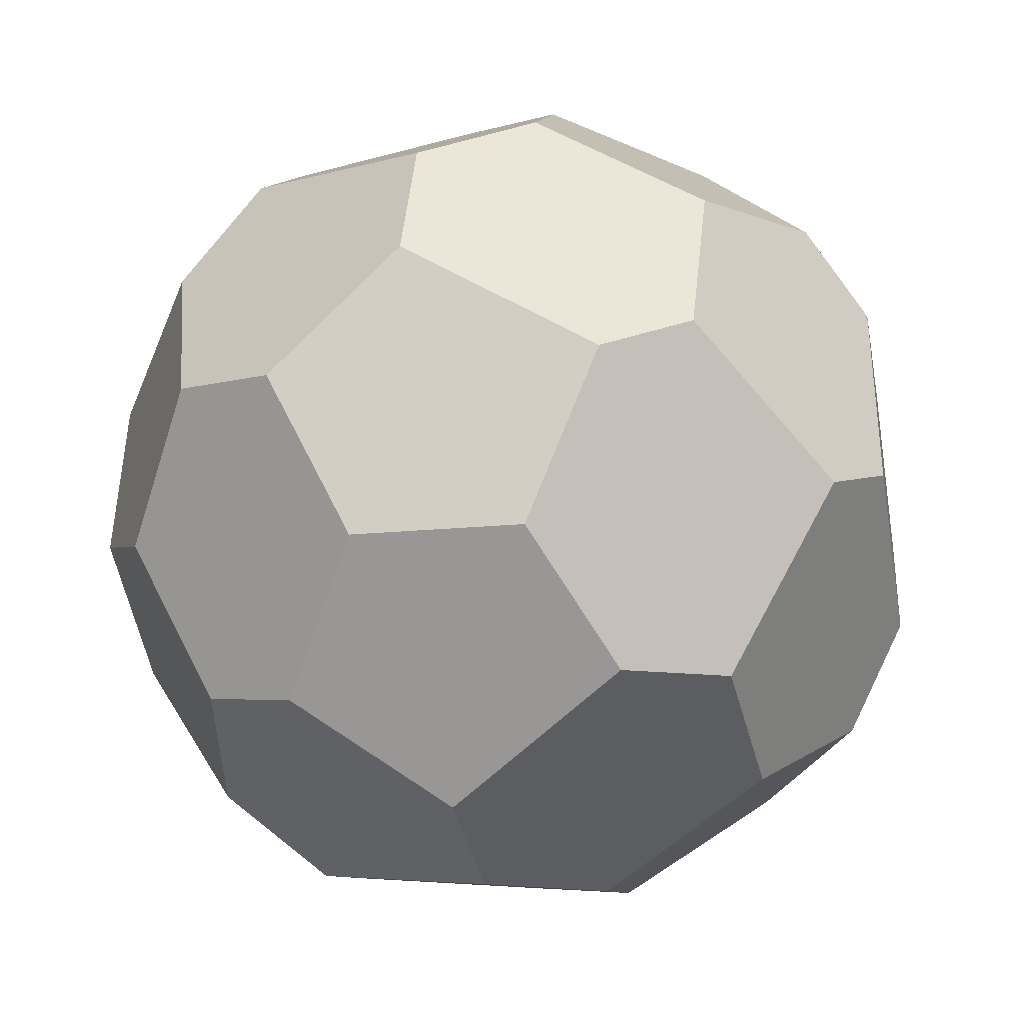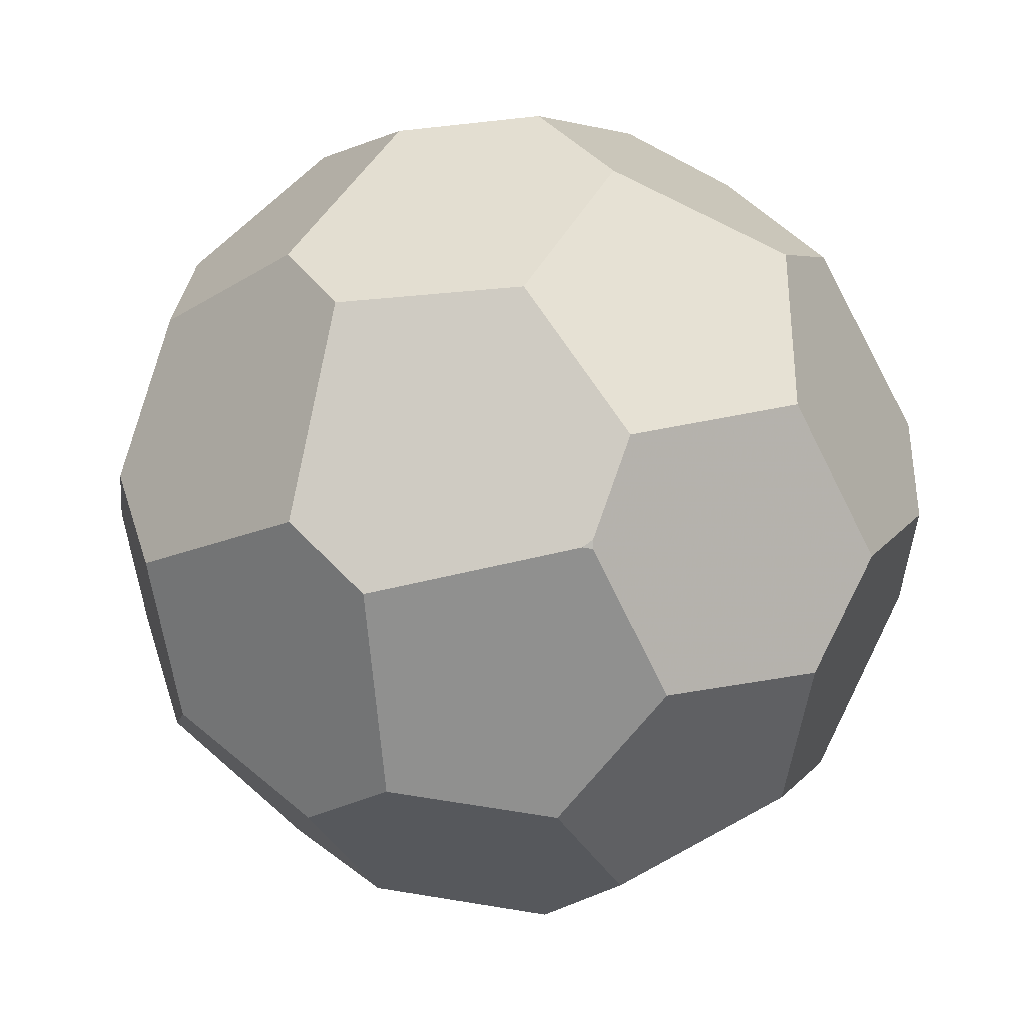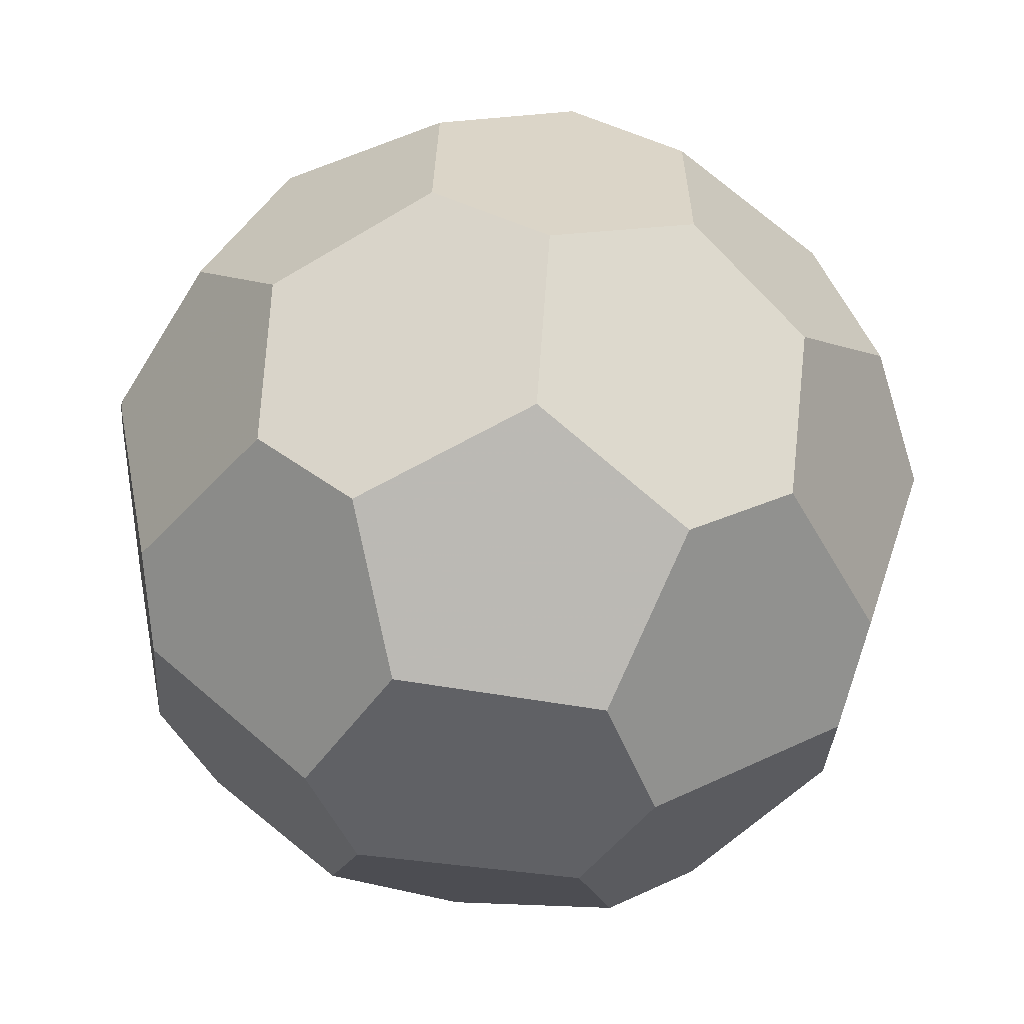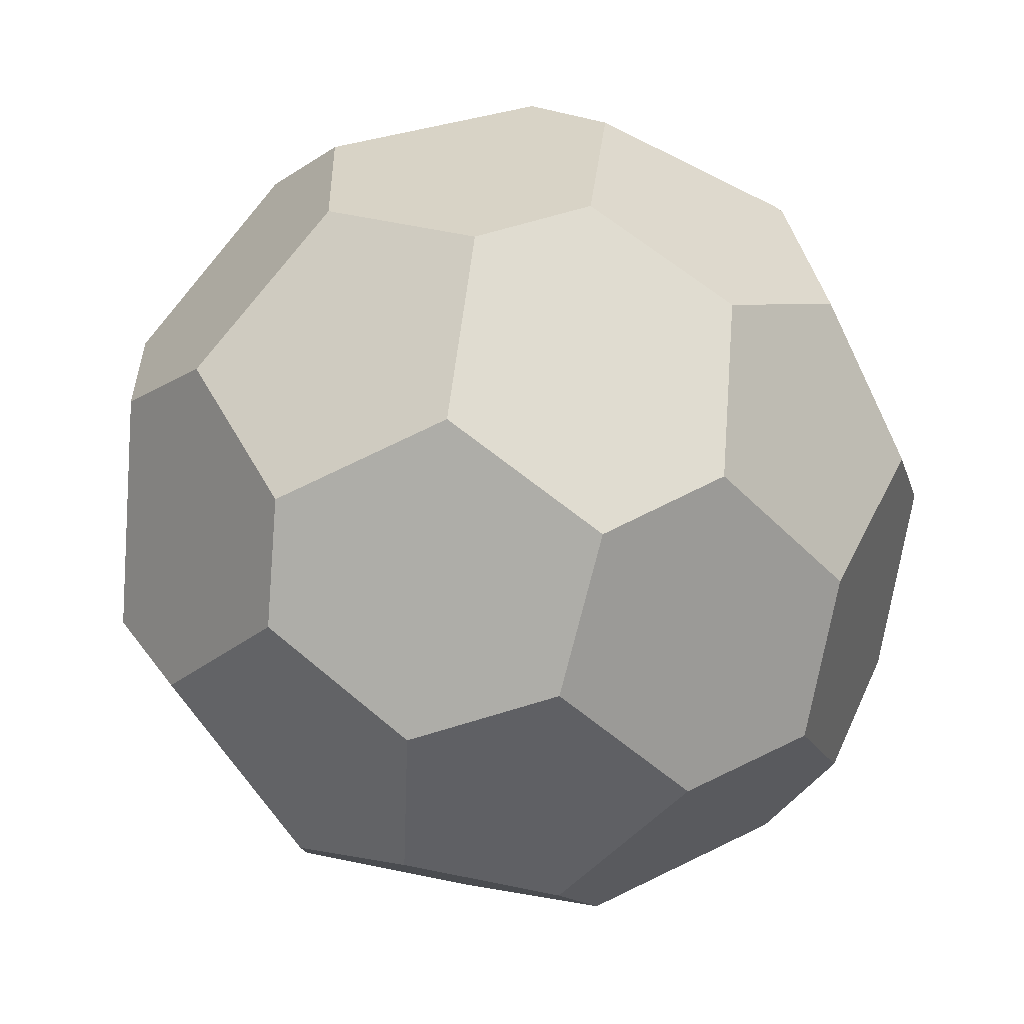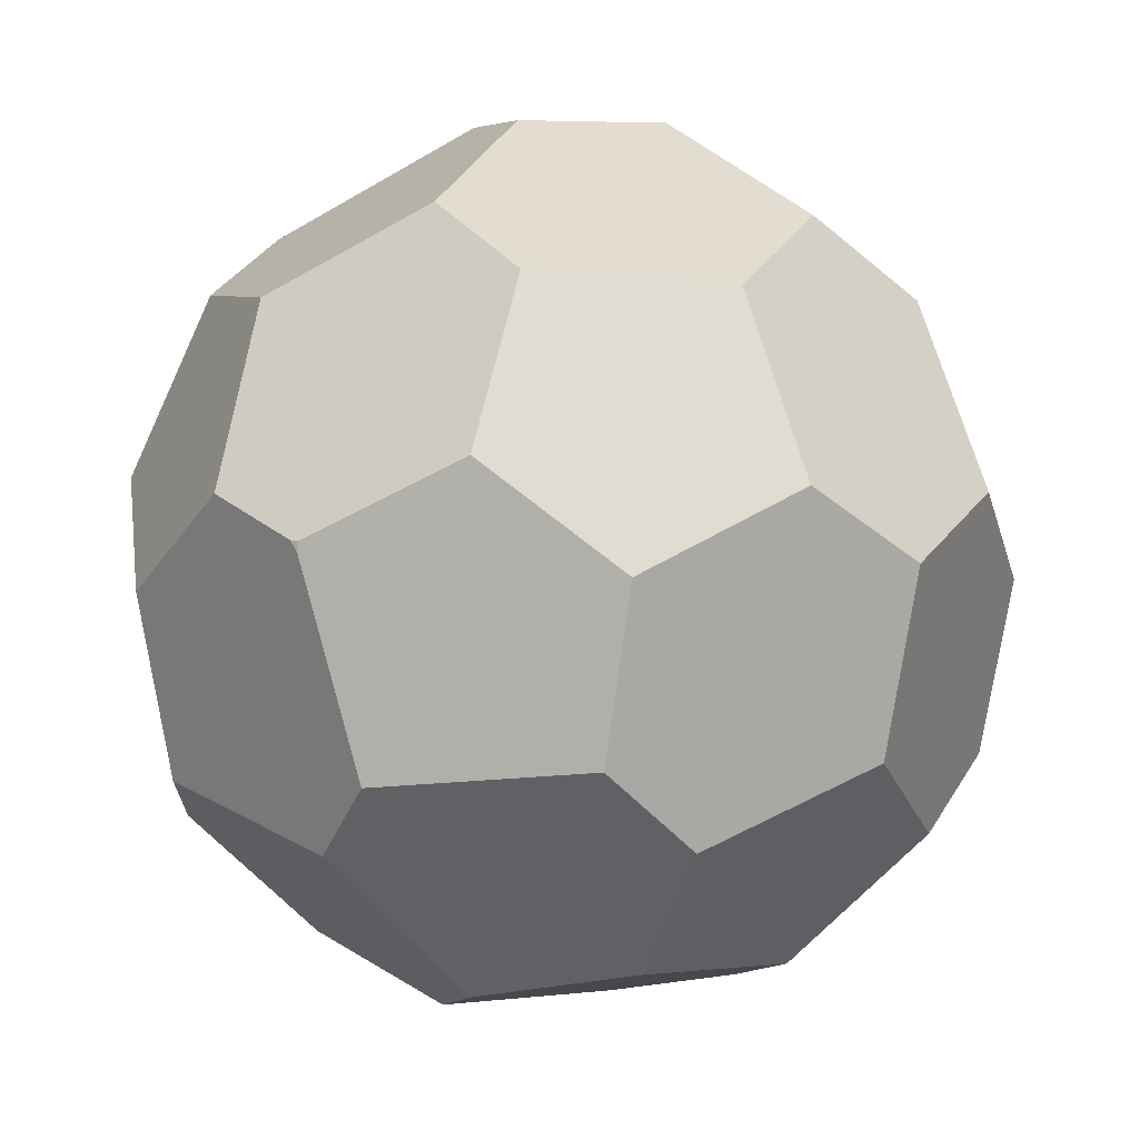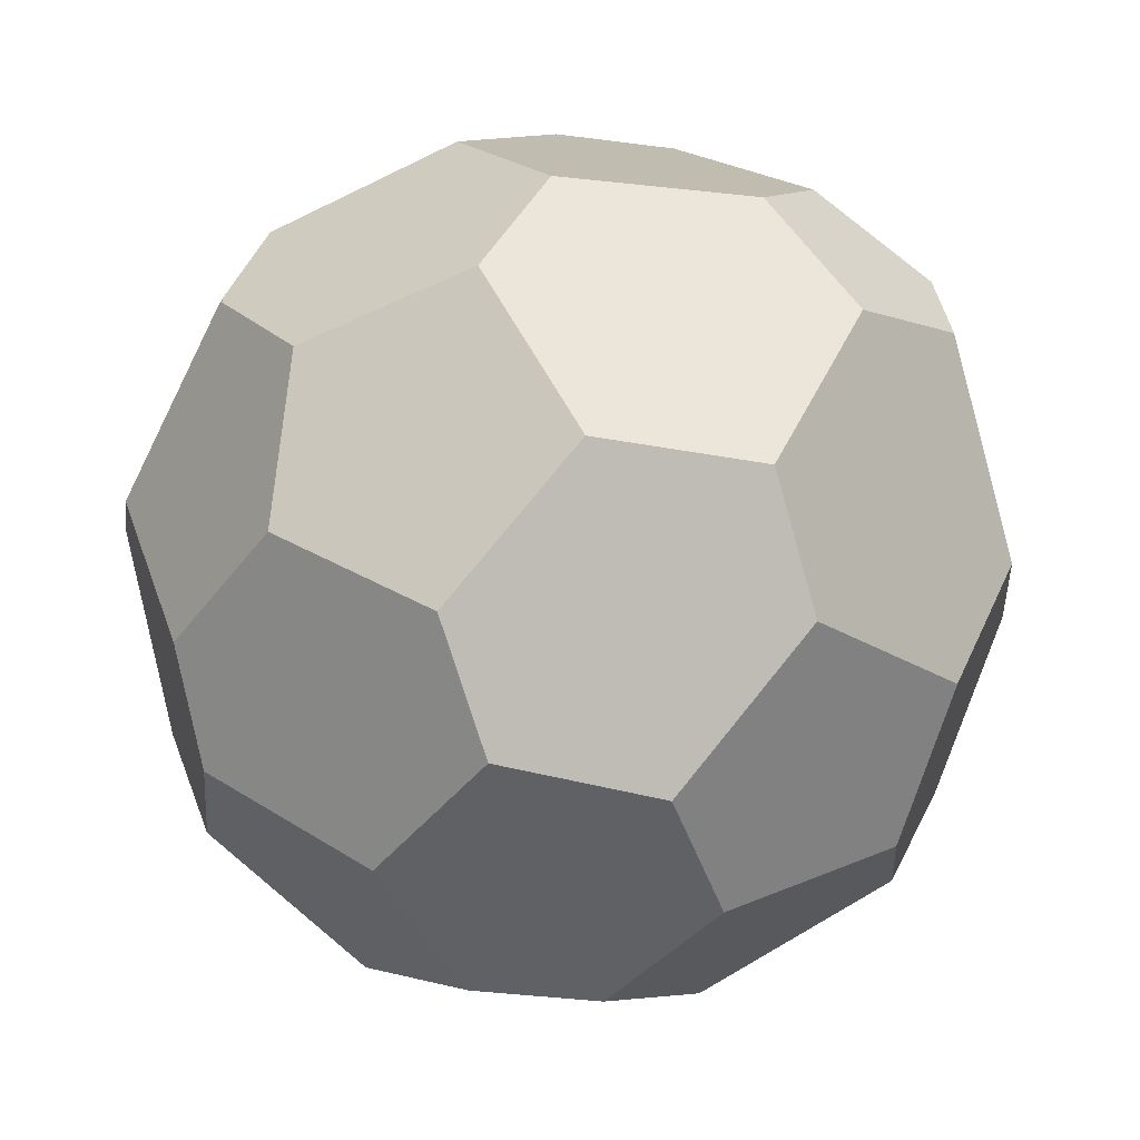
<metadata>
{"format":"obj","ext":"obj","renderer":"f3d","projection":"perspective","resolution":1024,"background":"white","views":[{"elev":-53.8,"azim":-151.4,"up":"+Z"},{"elev":5.7,"azim":-92.8,"up":"+Y"},{"elev":-33.6,"azim":-18.8,"up":"+Z"},{"elev":-77.8,"azim":-124.4,"up":"+Y"},{"elev":4.6,"azim":-58.8,"up":"+Z"},{"elev":-56.3,"azim":-35.1,"up":"+Y"}]}
</metadata>
<code>
v -1.04 0.01381 0.1349
v -1.04 0.01804 0.1111
v -1.04 0.03556 0.1354
v -0.9932 0.2671 0.2225
v -0.9731 -0.09284 -0.3778
v -0.9322 -0.337 0.3147
v -0.8962 0.06369 -0.5463
v -0.8557 0.5964 -0.01005
v -0.8134 -0.6454 0.0716
v -0.8118 -0.5793 -0.3278
v -0.7803 0.5588 -0.44
v -0.7569 0.32 0.6366
v -0.7167 -0.3218 0.6916
v -0.6356 -0.05338 0.8396
v -0.6092 -0.683 -0.516
v -0.5908 0.6689 -0.5541
v -0.5415 0.8678 0.2213
v -0.5368 -0.07171 -0.9043
v -0.4985 -0.8857 0.2488
v -0.4907 0.6674 0.6462
v -0.4399 -0.4578 -0.8278
v -0.4224 -0.6847 0.6602
v -0.35 0.1232 -0.9812
v -0.3109 0.5055 -0.8569
v -0.293 1.009 0.05656
v -0.2609 -0.9435 -0.3504
v -0.2536 -1.02 0.07715
v -0.2394 0.974 -0.2878
v -0.2392 0.6597 0.7808
v -0.2127 0.002875 1.04
v -0.06158 -0.669 0.8175
v -0.05544 0.2234 1.04
v 0.03696 -0.2423 1.04
v 0.03728 -0.5648 -0.8796
v 0.06449 0.6406 -0.8142
v 0.1108 -1.018 0.2109
v 0.1255 -0.8762 -0.5641
v 0.1381 0.9213 -0.4838
v 0.157 0.8503 0.5869
v 0.1651 -0.02173 -1.03
v 0.1795 -0.8101 0.6322
v 0.1843 0.9871 0.3261
v 0.2462 -0.3215 -0.9717
v 0.2747 0.1394 1.04
v 0.3133 -0.05914 1.04
v 0.3848 -0.8843 -0.413
v 0.3884 0.3537 -0.9087
v 0.3957 0.9095 -0.3389
v 0.4098 -0.956 -0.006542
v 0.4238 0.9466 0.1197
v 0.5197 0.5006 0.7582
v 0.6204 0.3516 -0.7696
v 0.6264 -0.6087 0.5738
v 0.6902 -0.2908 0.7435
v 0.6979 0.628 -0.4411
v 0.7259 -0.3467 -0.6834
v 0.7318 -0.5515 -0.5049
v 0.7457 -0.7022 0.1992
v 0.8004 0.4535 0.5156
v 0.8158 0.6141 0.2286
v 0.8302 -0.0354 -0.6311
v 0.921 0.4732 -0.1242
v 0.921 -0.4971 -0.006806
v 0.9228 -0.003282 0.4856
v 1.027 0.09732 -0.1741
v 1.04 -0.1519 0.06066
v 1.04 -0.1425 0.07011
v 1.04 -0.1094 0.02709
f 53 58 63 66 67 64 54
f 3 4 8 11 7 5 2
f 16 24 23 18 7 11
f 44 45 54 64 59 51
f 42 50 48 38 28 25
f 64 67 68 65 62 60 59
f 29 39 42 25 17 20
f 10 5 7 18 21 15
f 43 56 57 46 37 34
f 22 19 27 36 41 31
f 13 22 31 33 30 14
f 52 61 56 43 40 47
f 17 25 28 16 11 8
f 33 31 41 53 54 45
f 27 26 37 46 49 36
f 9 10 15 26 27 19
f 12 14 30 32 29 20
f 51 59 60 50 42 39
f 23 40 43 34 21 18
f 63 57 56 61 65 68 66
f 14 12 4 3 1 6 13
f 48 55 52 47 35 38
f 20 17 8 4 12
f 15 21 34 37 26
f 6 1 2 5 10 9
f 49 46 57 63 58
f 28 38 35 24 16
f 29 32 44 51 39
f 35 47 40 23 24
f 60 62 55 48 50
f 65 61 52 55 62
f 41 36 49 58 53
f 13 6 9 19 22
f 3 2 1
f 66 68 67
f 32 30 33 45 44

</code>
